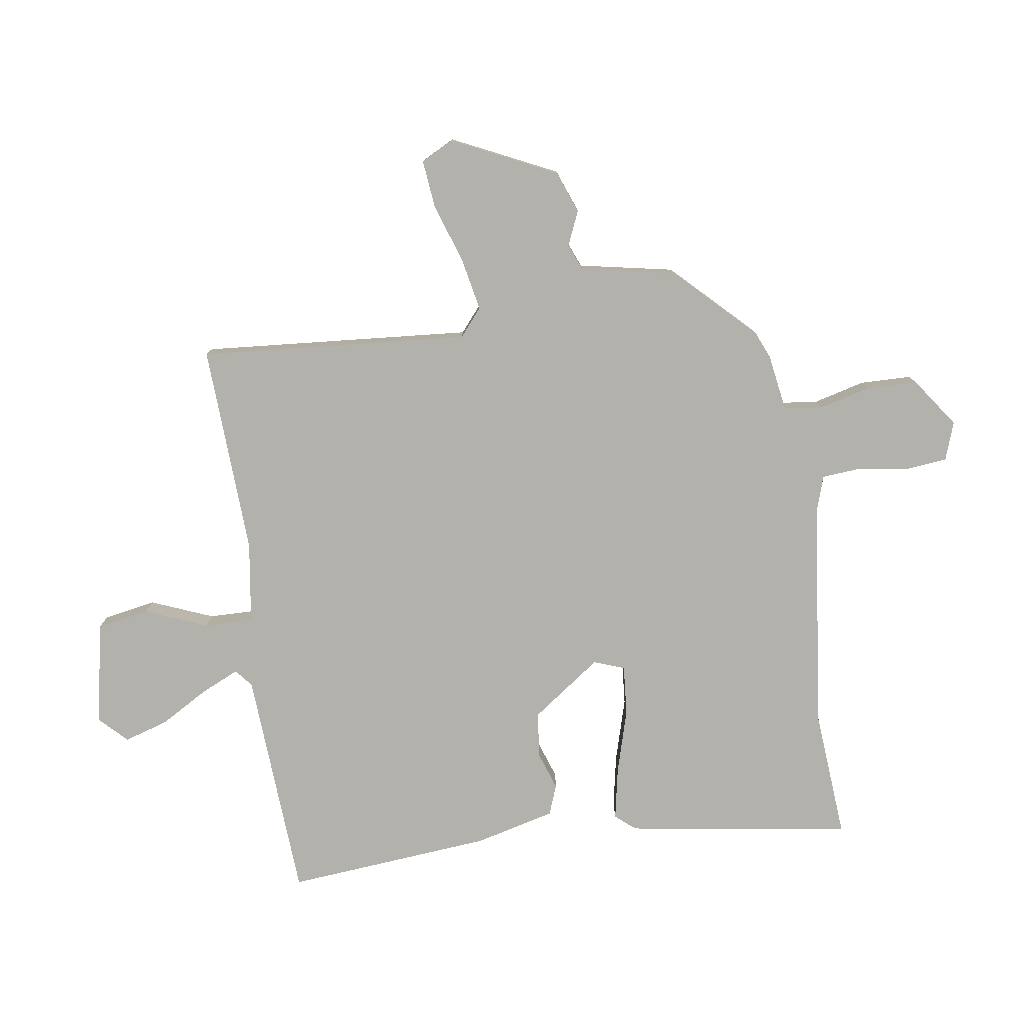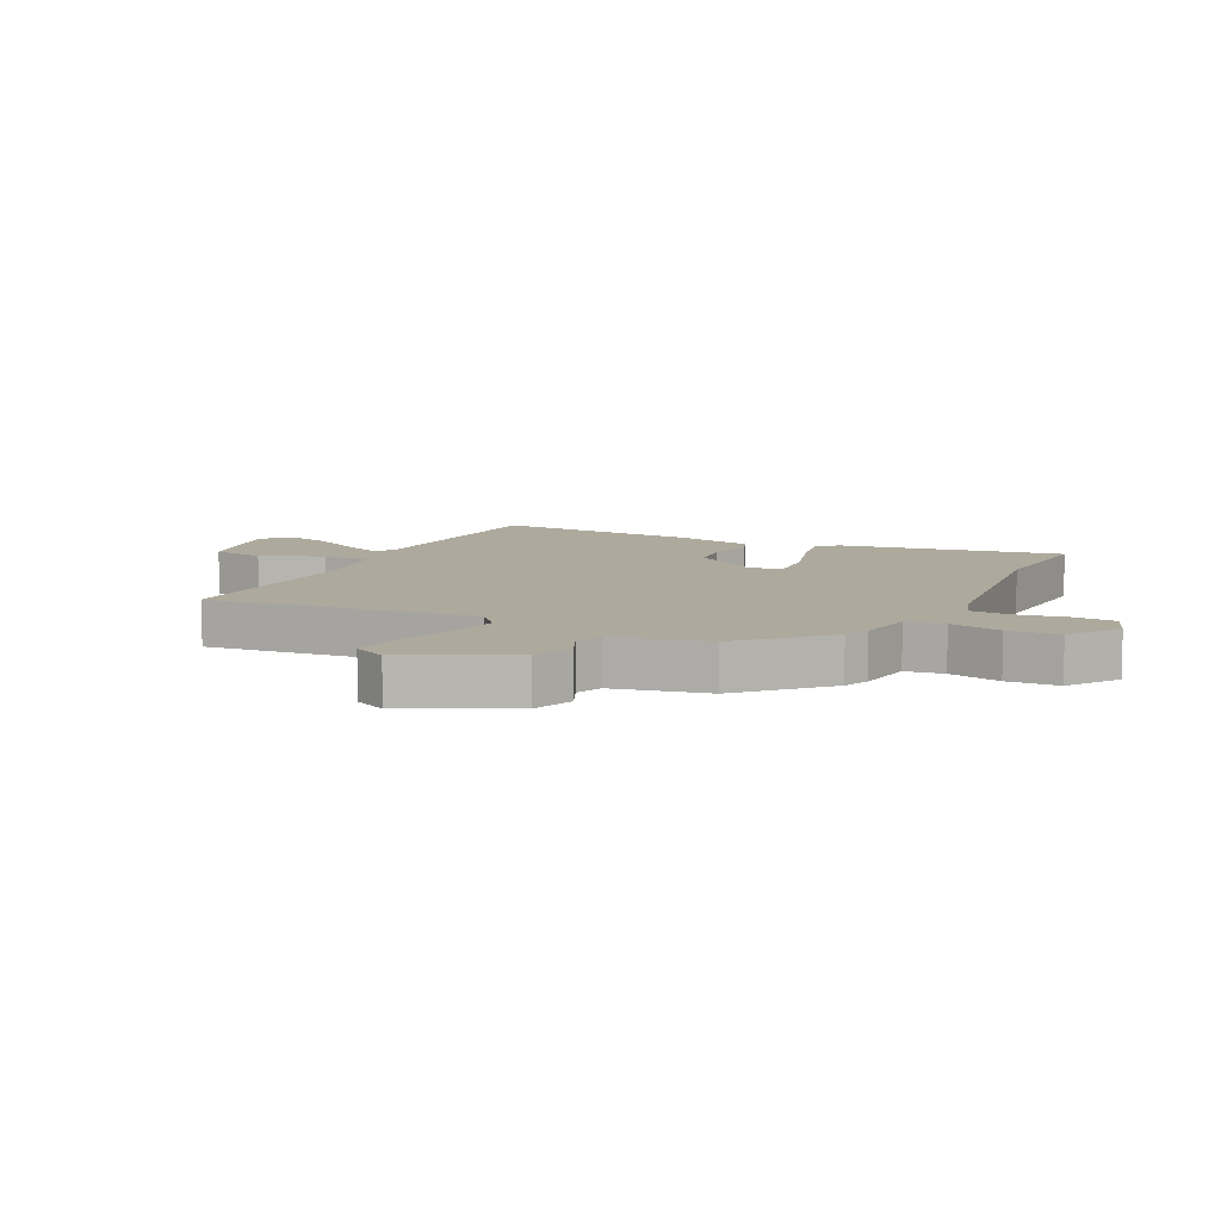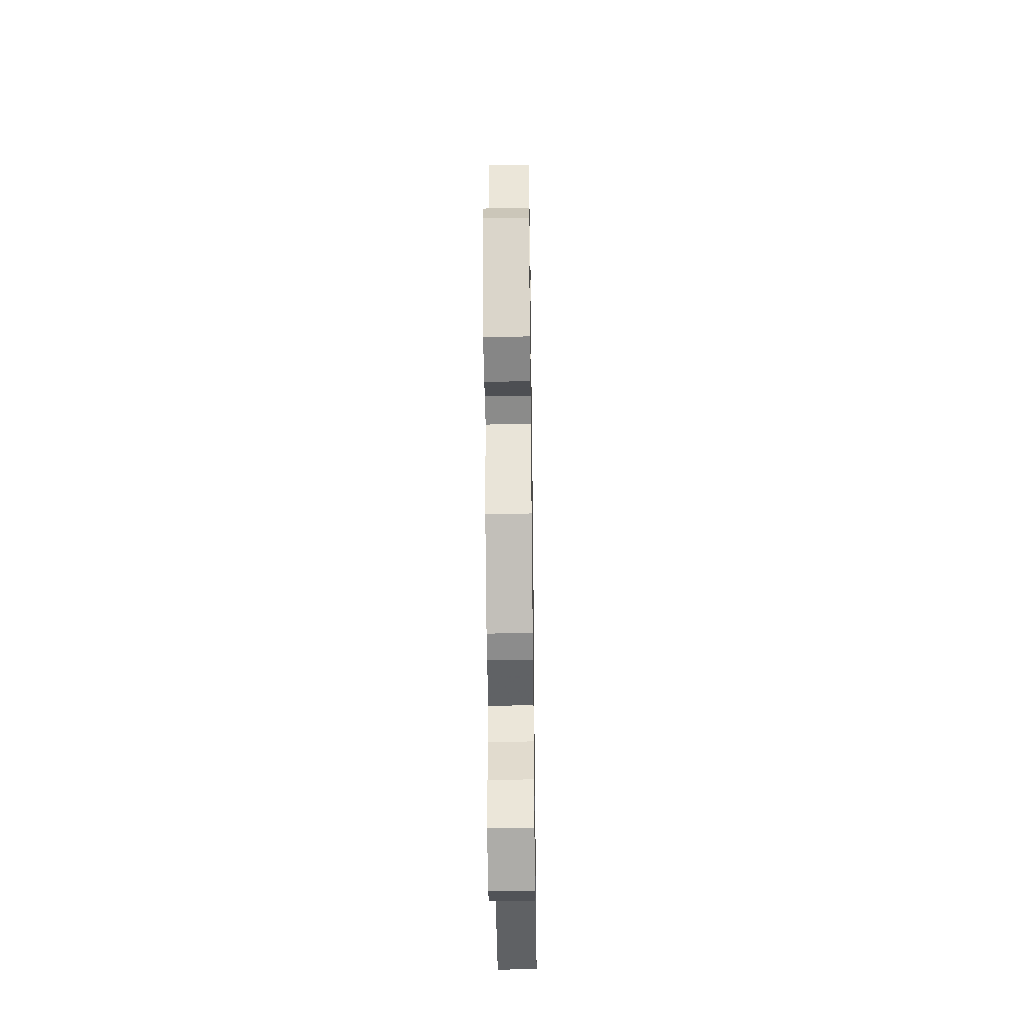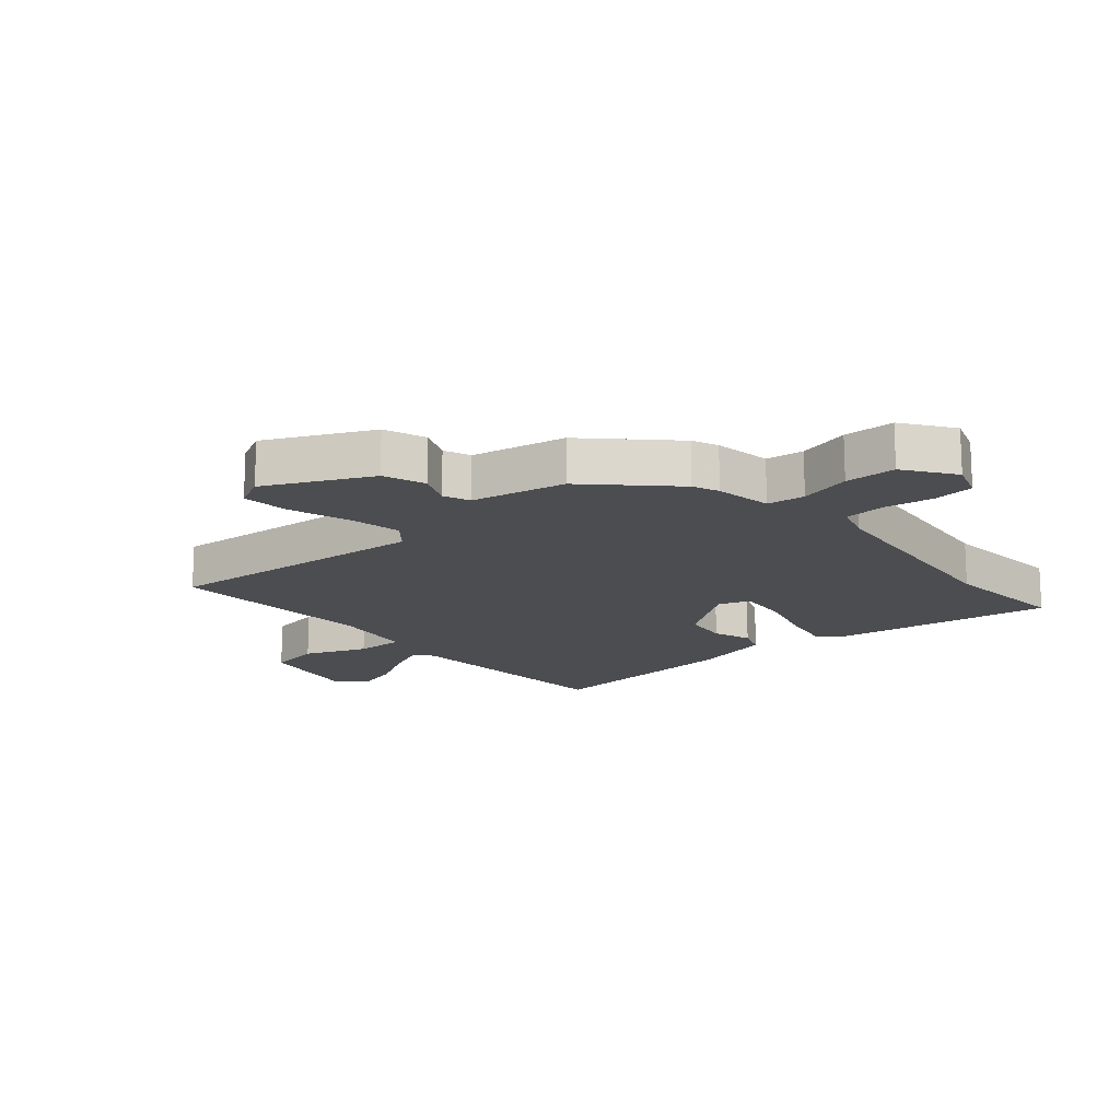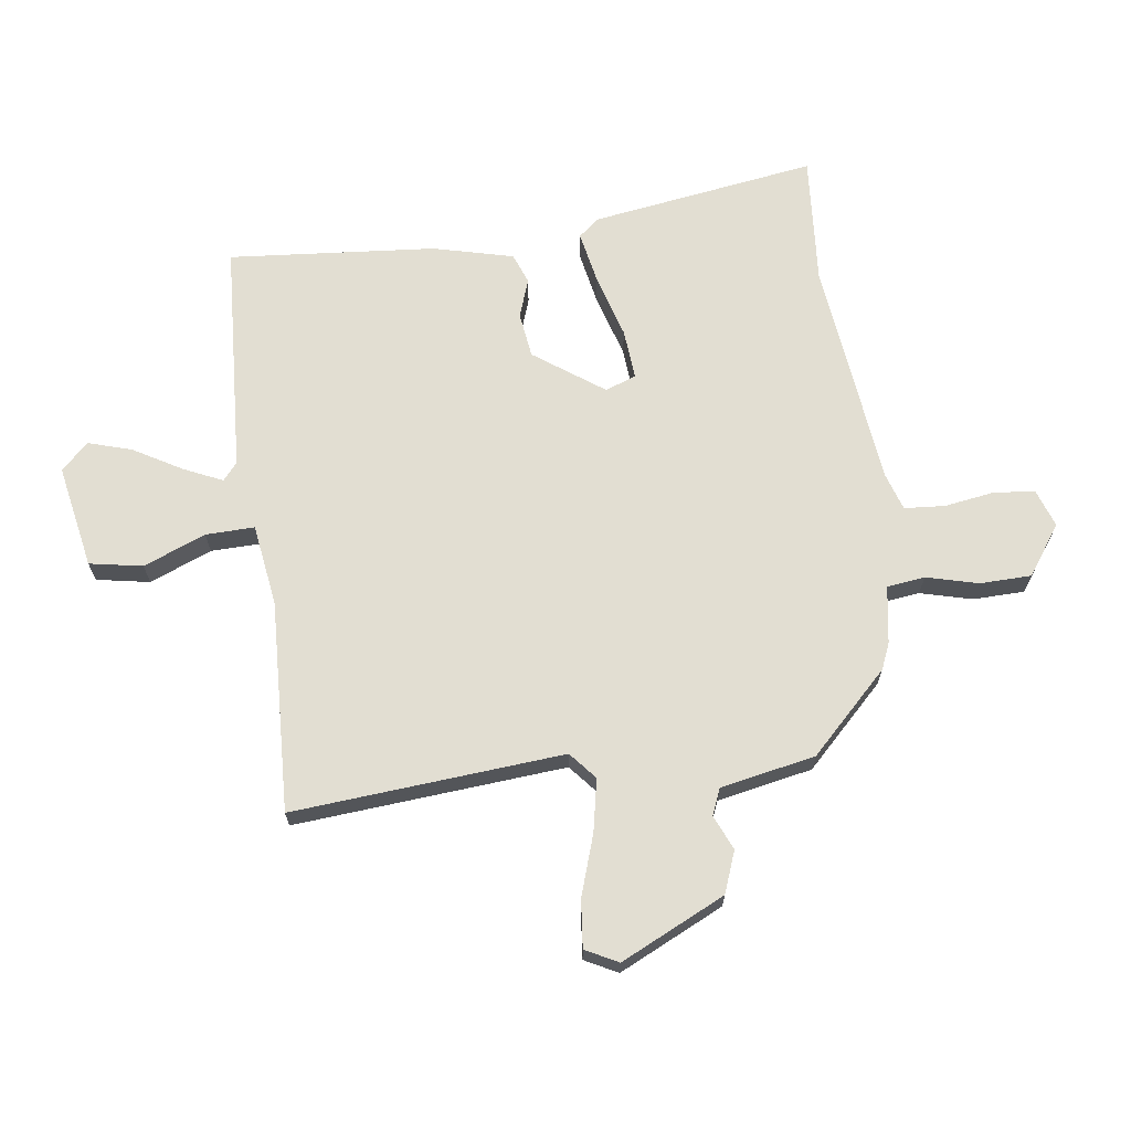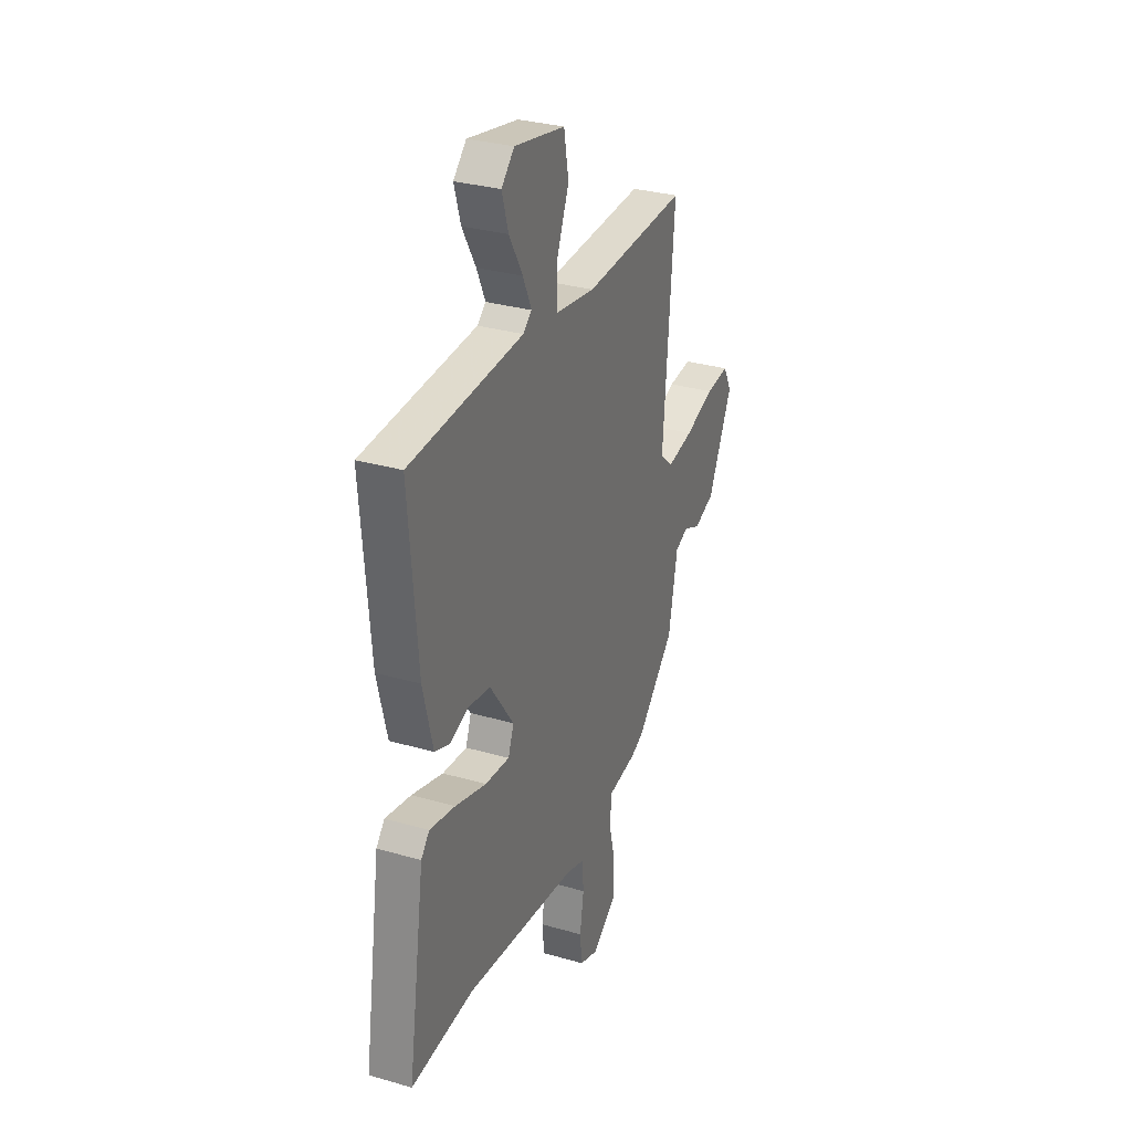
<metadata>
{"format":"obj","ext":"obj","renderer":"f3d","projection":"perspective","resolution":1024,"background":"white","views":[{"elev":-78.9,"azim":98.6,"up":"+Y"},{"elev":8.8,"azim":115.6,"up":"+Y"},{"elev":-41.5,"azim":90.8,"up":"+Z"},{"elev":-16.1,"azim":130.8,"up":"+Y"},{"elev":67.9,"azim":82.4,"up":"+Y"},{"elev":30.7,"azim":-67.4,"up":"+Z"}]}
</metadata>
<code>
v -0.49 0.07 0.498
v -0.106 0.07 0.52
v -0.077 0.07 0.544
v -0.106 0.07 0.608
v -0.152 0.07 0.688
v -0.174 0.07 0.761
v -0.13 0.07 0.805
v 0.041 0.07 0.772
v 0.057 0.07 0.684
v 0.015 0.07 0.581
v 0.013 0.07 0.5
v 0.149 0.07 0.48
v 0.499 0.07 0.495
v 0.462 0.07 0.046
v 0.507 0.07 0.008
v 0.594 0.07 0.025
v 0.694 0.07 0.058
v 0.773 0.07 0.066
v 0.801 0.07 0.012
v 0.718 0.07 -0.161
v 0.649 0.07 -0.187
v 0.592 0.07 -0.162
v 0.548 0.07 -0.18
v 0.517 0.07 -0.337
v 0.389 0.07 -0.466
v 0.346 0.07 -0.484
v 0.251 0.07 -0.499
v 0.243 0.07 -0.562
v 0.265 0.07 -0.648
v 0.263 0.07 -0.733
v 0.181 0.07 -0.791
v 0.118 0.07 -0.769
v 0.111 0.07 -0.701
v 0.124 0.07 -0.618
v 0.119 0.07 -0.551
v 0.057 0.07 -0.531
v -0.323 0.07 -0.487
v -0.537 0.07 -0.503
v -0.48 0.07 -0.129
v -0.452 0.07 -0.096
v -0.365 0.07 -0.113
v -0.259 0.07 -0.144
v -0.176 0.07 -0.151
v -0.157 0.07 -0.1
v -0.239 0.07 0.015
v -0.314 0.07 0.025
v -0.378 0.07 0.003
v -0.428 0.07 0.022
v -0.461 0.07 0.155
v -0.49 0 0.498
v -0.106 0 0.52
v -0.077 0 0.544
v -0.106 0 0.608
v -0.152 0 0.688
v -0.174 0 0.761
v -0.13 0 0.805
v 0.041 0 0.772
v 0.057 0 0.684
v 0.015 0 0.581
v 0.013 0 0.5
v 0.149 0 0.48
v 0.499 0 0.495
v 0.462 0 0.046
v 0.507 0 0.008
v 0.594 0 0.025
v 0.694 0 0.058
v 0.773 0 0.066
v 0.801 0 0.012
v 0.718 0 -0.161
v 0.649 0 -0.187
v 0.592 0 -0.162
v 0.548 0 -0.18
v 0.517 0 -0.337
v 0.389 0 -0.466
v 0.346 0 -0.484
v 0.251 0 -0.499
v 0.243 0 -0.562
v 0.265 0 -0.648
v 0.263 0 -0.733
v 0.181 0 -0.791
v 0.118 0 -0.769
v 0.111 0 -0.701
v 0.124 0 -0.618
v 0.119 0 -0.551
v 0.057 0 -0.531
v -0.323 0 -0.487
v -0.537 0 -0.503
v -0.48 0 -0.129
v -0.452 0 -0.096
v -0.365 0 -0.113
v -0.259 0 -0.144
v -0.176 0 -0.151
v -0.157 0 -0.1
v -0.239 0 0.015
v -0.314 0 0.025
v -0.378 0 0.003
v -0.428 0 0.022
v -0.461 0 0.155
f 46 47 48 49
f 45 46 49 1
f 44 45 1 2
f 39 40 41 42
f 37 38 39 42
f 36 37 42 43
f 35 36 43 44
f 31 32 33 34
f 31 34 35
f 28 29 30 31
f 27 28 31 35
f 24 25 26 27
f 23 24 27 35
f 19 20 21 22
f 19 22 23
f 16 17 18 19
f 15 16 19 23
f 14 15 23 35
f 12 13 14 35
f 7 8 9 10
f 7 10 11
f 4 5 6 7
f 3 4 7 11
f 2 3 11
f 44 2 11
f 11 12 35 44
f 98 97 96 95
f 50 98 95 94
f 51 50 94 93
f 91 90 89 88
f 91 88 87 86
f 92 91 86 85
f 93 92 85 84
f 83 82 81 80
f 84 83 80
f 80 79 78 77
f 84 80 77 76
f 76 75 74 73
f 84 76 73 72
f 71 70 69 68
f 72 71 68
f 68 67 66 65
f 72 68 65 64
f 84 72 64 63
f 84 63 62 61
f 59 58 57 56
f 60 59 56
f 56 55 54 53
f 60 56 53 52
f 60 52 51
f 60 51 93
f 93 84 61 60
f 1 50 51 2
f 2 51 52 3
f 3 52 53 4
f 4 53 54 5
f 5 54 55 6
f 6 55 56 7
f 7 56 57 8
f 8 57 58 9
f 9 58 59 10
f 10 59 60 11
f 11 60 61 12
f 12 61 62 13
f 13 62 63 14
f 14 63 64 15
f 15 64 65 16
f 16 65 66 17
f 17 66 67 18
f 18 67 68 19
f 19 68 69 20
f 20 69 70 21
f 21 70 71 22
f 22 71 72 23
f 23 72 73 24
f 24 73 74 25
f 25 74 75 26
f 26 75 76 27
f 27 76 77 28
f 28 77 78 29
f 29 78 79 30
f 30 79 80 31
f 31 80 81 32
f 32 81 82 33
f 33 82 83 34
f 34 83 84 35
f 35 84 85 36
f 36 85 86 37
f 37 86 87 38
f 38 87 88 39
f 39 88 89 40
f 40 89 90 41
f 41 90 91 42
f 42 91 92 43
f 43 92 93 44
f 44 93 94 45
f 45 94 95 46
f 46 95 96 47
f 47 96 97 48
f 48 97 98 49
f 49 98 50 1

</code>
